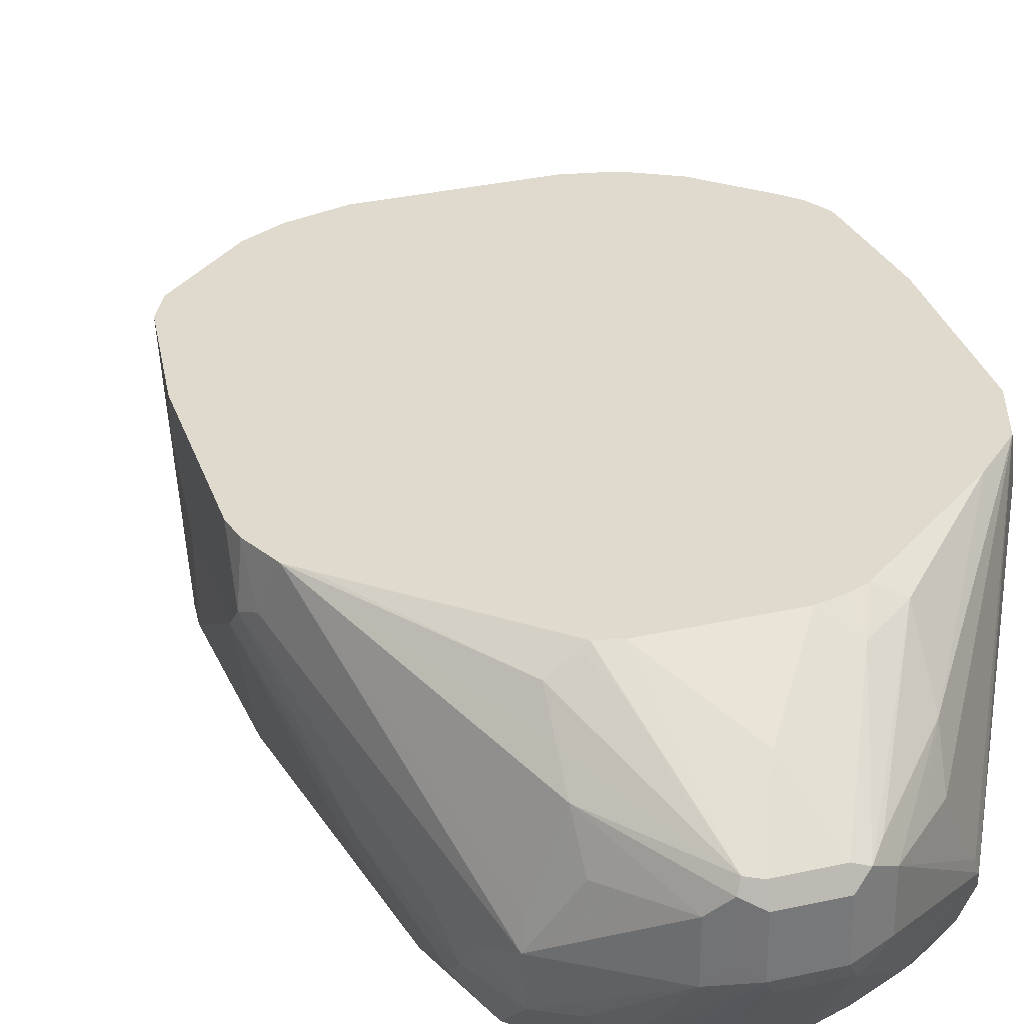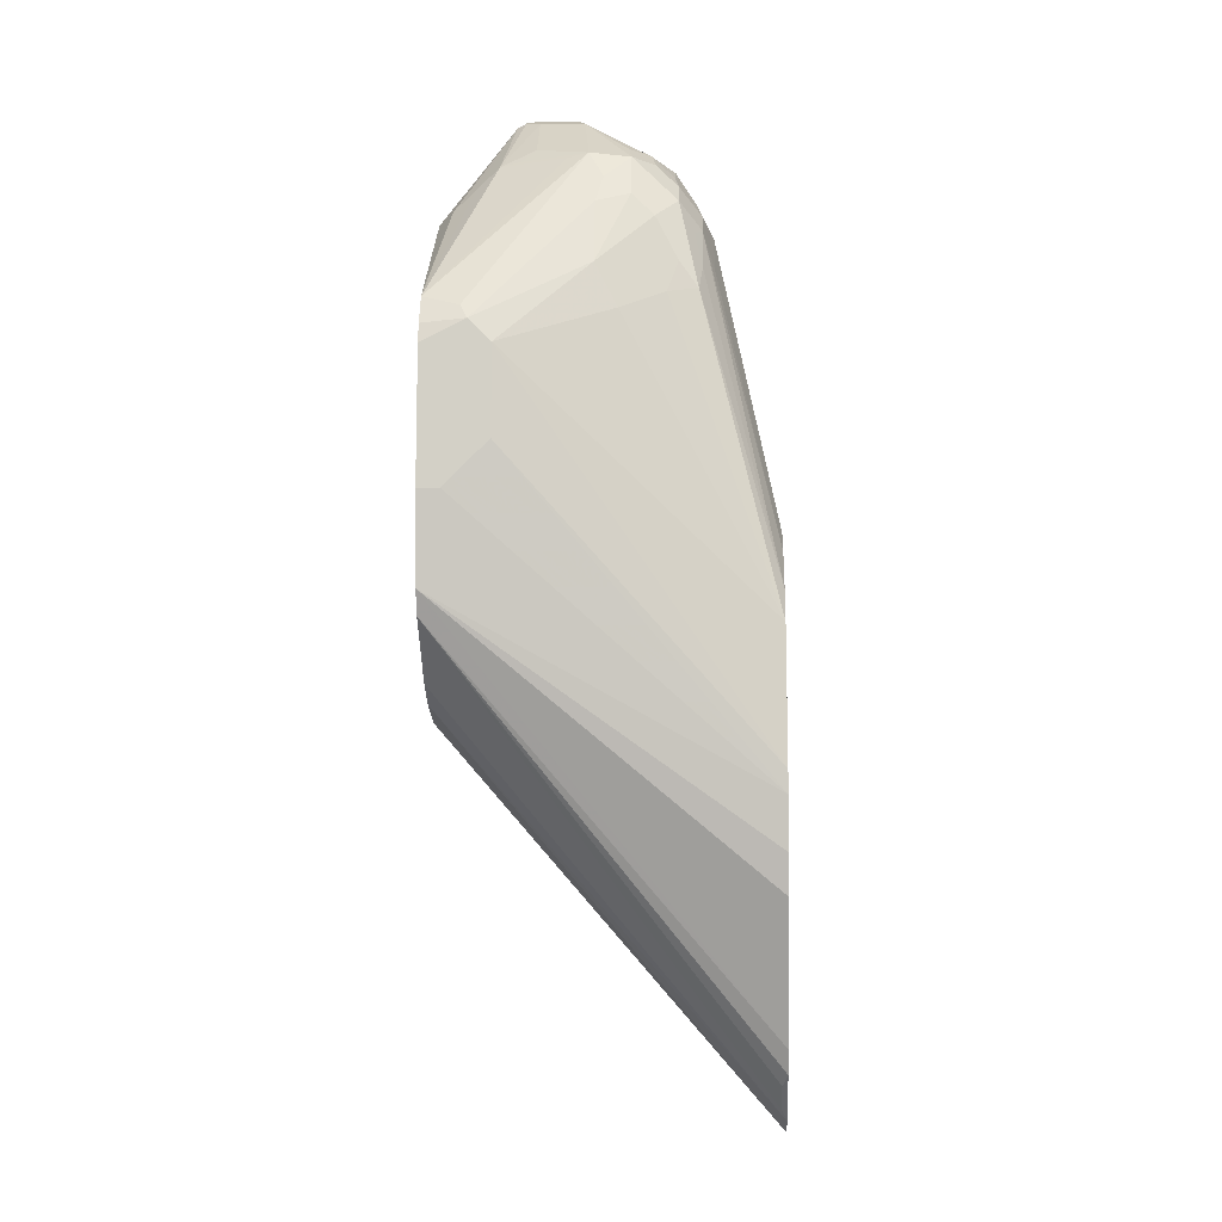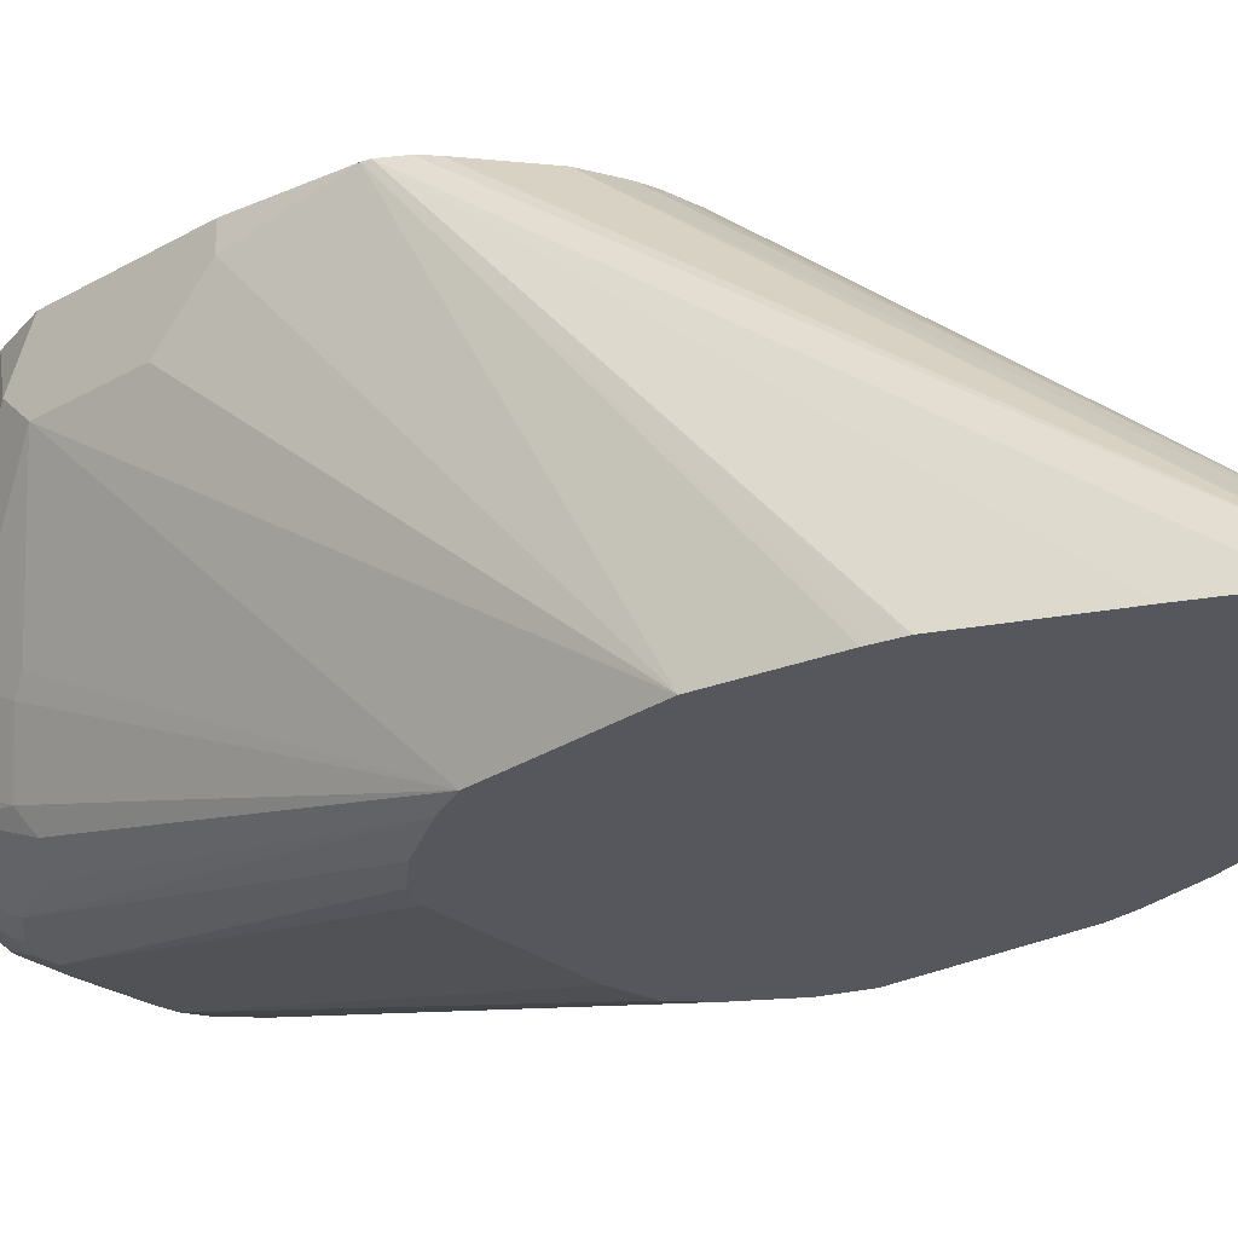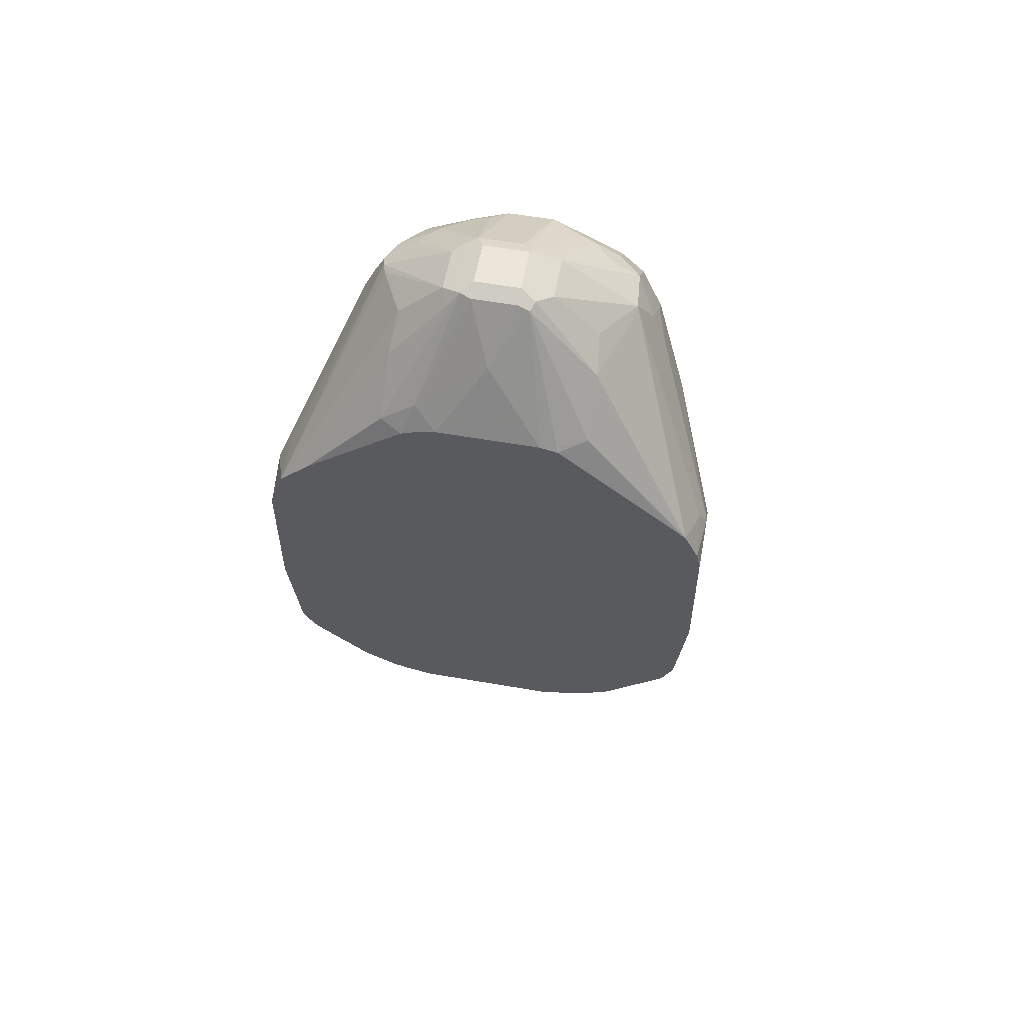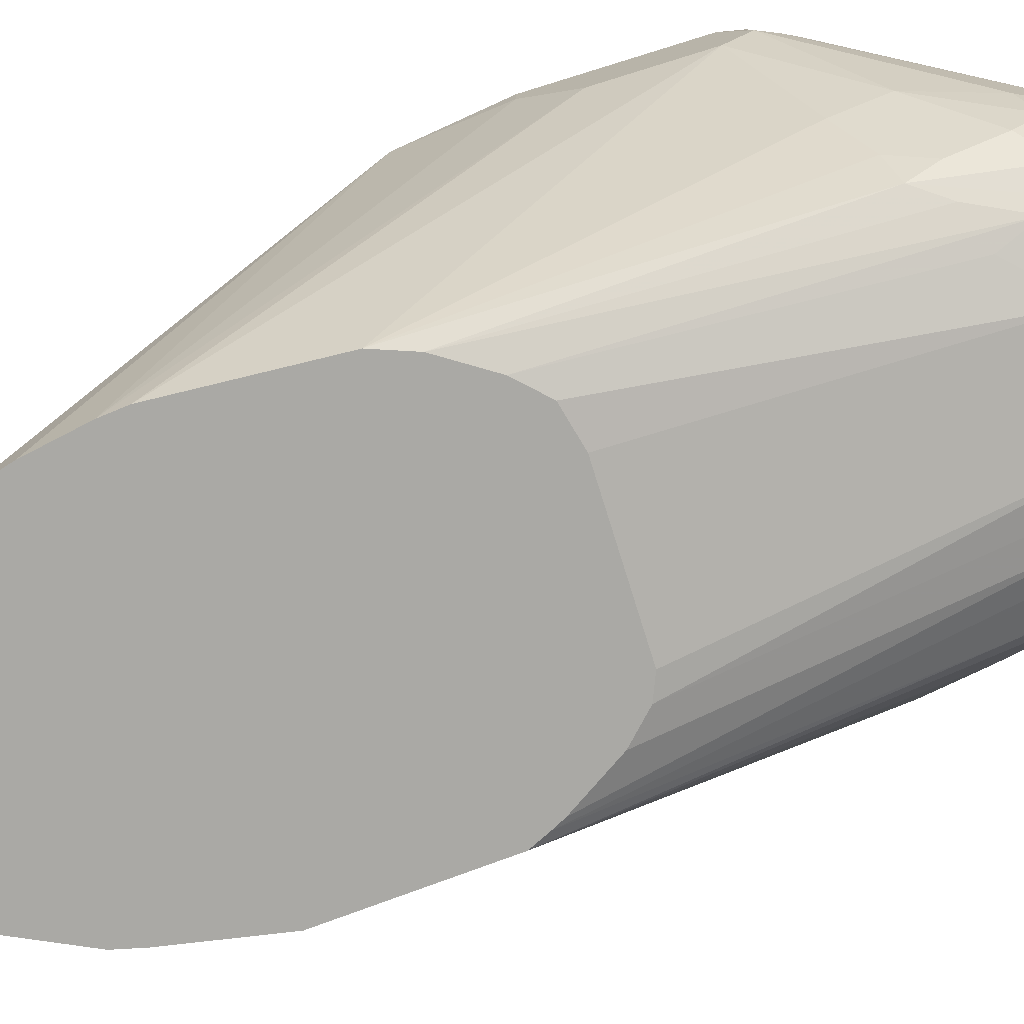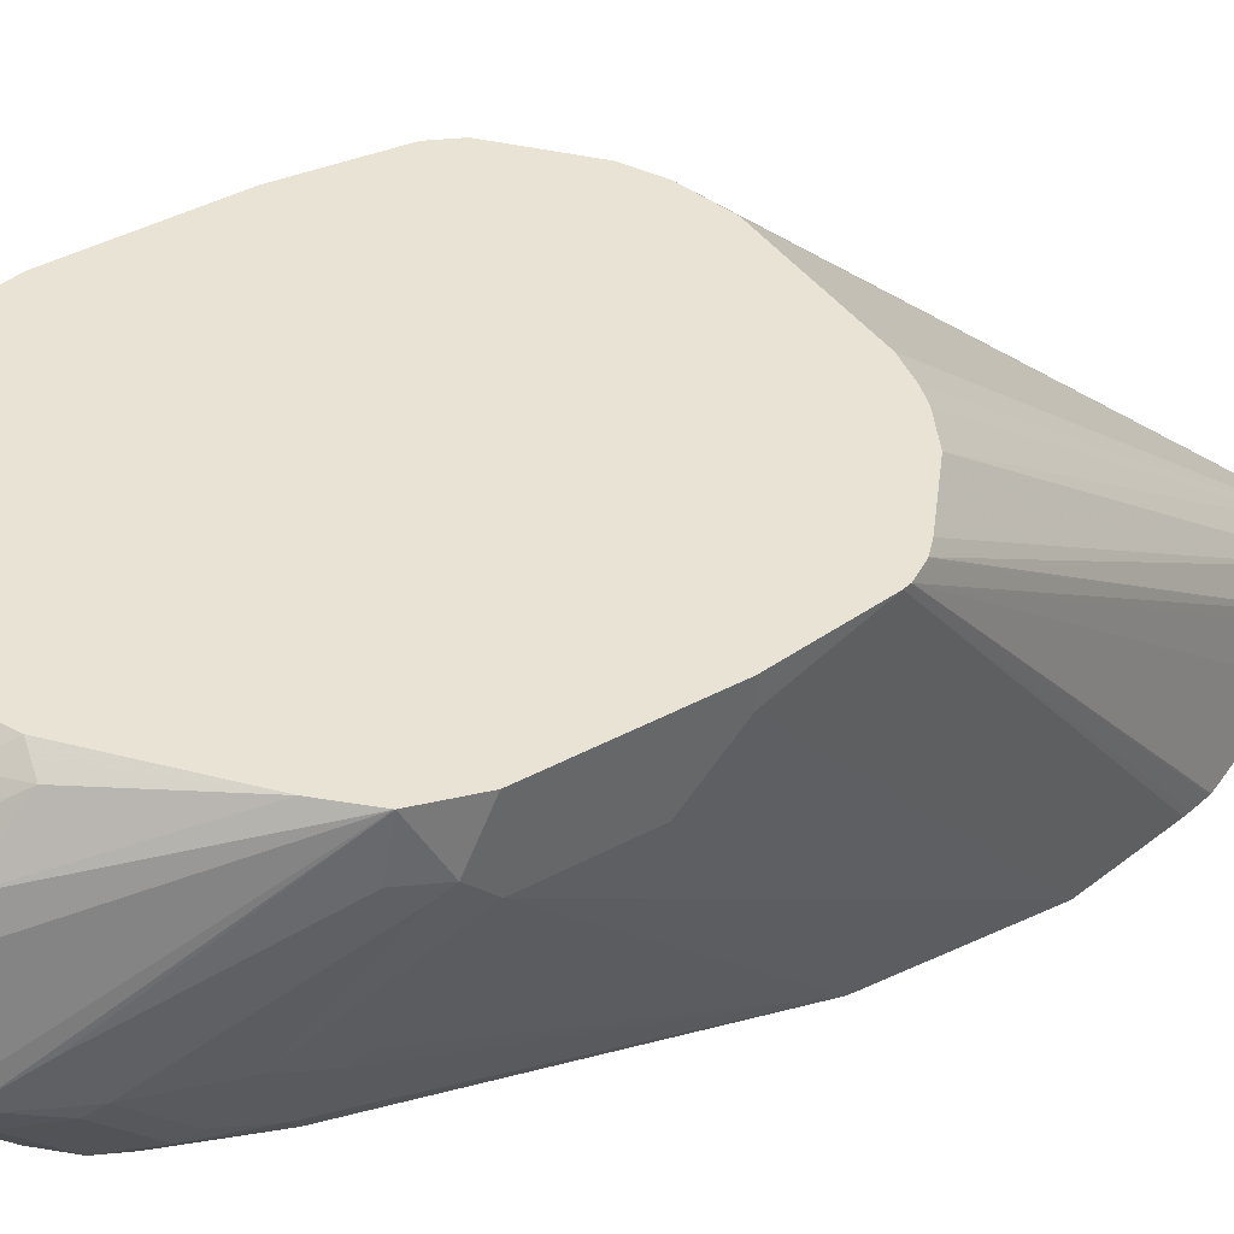
<metadata>
{"format":"obj","ext":"obj","renderer":"f3d","projection":"perspective","resolution":1024,"background":"white","views":[{"elev":32.7,"azim":-17.3,"up":"+Y"},{"elev":-10.2,"azim":-87.6,"up":"+Z"},{"elev":-27.6,"azim":131.3,"up":"+Y"},{"elev":56.8,"azim":-169.7,"up":"+Z"},{"elev":-75.4,"azim":-72.7,"up":"+Y"},{"elev":41.3,"azim":56.8,"up":"+Y"}]}
</metadata>
<code>
v -0.1615 0.4523 0.5492
v -0.1561 0.4577 0.56
v -0.1586 0.4843 0.547
v -0.1615 0.4843 0.5331
v -0.1615 0.4361 0.5331
v -0.1292 0.3715 0.5977
v -0.1131 0.3715 0.6461
v -0.1023 0.3661 0.6676
v -0.0969 0.3715 0.6785
v -0.09152 0.3769 0.6892
v -0.1485 0.4843 0.5685
v -0.1615 0.4843 0.4361
v -0.1292 0.3554 0.5653
v -0.1615 0.4361 0.4684
v -0.119 0.2466 0.2585
v -0.1131 0.2466 0.3554
v -0.105 0.315 0.6058
v -0.105 0.3312 0.638
v -0.105 0.3473 0.6542
v -0.1212 0.3473 0.5896
v -0.08884 0.3473 0.6865
v -0.03767 0.3823 0.7323
v -0.03767 0.4146 0.7323
v -0.05383 0.4146 0.7162
v -0.06999 0.4146 0.7
v -0.07536 0.4254 0.6892
v -0.08884 0.3917 0.6865
v -0.14 0.4843 0.5762
v -0.07267 0.4402 0.6865
v -0.07267 0.4563 0.6704
v -0.07267 0.4725 0.6542
v -0.1615 0.4685 0.4361
v -0.1533 0.4843 0.3719
v -0.1131 0.3231 0.5815
v -0.1175 0.2466 0.2424
v -0.1042 0.2466 0.3789
v -0.1023 0.3016 0.5869
v -0.08884 0.315 0.6542
v -0.08884 0.3312 0.6704
v -0.07267 0.315 0.6704
v -0.07267 0.3312 0.6865
v -0.05383 0.3339 0.7
v -0.06999 0.35 0.7
v -0.01613 0.3877 0.743
v -0.02691 0.3931 0.7377
v -0.02691 0.4254 0.7377
v -0.05357 0.4843 0.6513
v -0.02422 0.4321 0.735
v -0.05651 0.4806 0.6542
v -0.1453 0.4843 0.3557
v -0.05531 0.2466 0.08079
v -0.1028 0.2466 0.1778
v -0.1109 0.2466 0.2057
v -0.08504 0.2466 0.4081
v -0.07267 0.2989 0.638
v -0.08884 0.2989 0.6058
v -0.08346 0.3042 0.6327
v -0.05114 0.3042 0.665
v -0.02154 0.3177 0.7
v -0.05383 0.3177 0.6838
v -0.05651 0.2989 0.6542
v -0.04039 0.3312 0.7027
v -0.01075 0.3769 0.7377
v 0.01613 0.3877 0.743
v -0.01613 0.42 0.743
v -0.04845 0.4738 0.6676
v -0.04089 0.4843 0.6544
v -0.01613 0.4308 0.7377
v 0 0.4577 0.7
v -0.145 0.4843 0.3552
v -0.04605 0.2466 0.06462
v -0.06891 0.2466 0.4243
v -0.06461 0.2908 0.6139
v 0.01075 0.3177 0.7
v -0.03767 0.3016 0.6676
v -0.03229 0.2908 0.6461
v -0.01613 0.3069 0.6785
v 0.02154 0.3769 0.7377
v 0.02422 0.4281 0.739
v 0.01613 0.42 0.743
v 0.02691 0.3877 0.7377
v 0.03229 0.4843 0.6544
v 0.01613 0.4308 0.7377
v 0.04845 0.4738 0.6676
v -0.1023 0.4843 0.3178
v -0.02018 0.2504 0.04043
v -0.03634 0.2504 0.05661
v -0.04576 0.2466 0.06413
v -0.04415 0.2466 0.4302
v 0.03634 0.3312 0.7027
v 0.02154 0.3285 0.7053
v 0.01613 0.3069 0.6785
v 0.02154 0.3123 0.6892
v 0.03634 0.315 0.6865
v 0.03229 0.2908 0.6461
v 0.02824 0.3796 0.735
v 0.05383 0.3446 0.7053
v 0.06056 0.3473 0.7027
v 0.02691 0.42 0.7377
v 0.03767 0.42 0.7323
v 0.03229 0.4321 0.7289
v 0.07267 0.4765 0.6501
v 0.03767 0.3877 0.7323
v 0.04845 0.4843 0.6501
v 0.06461 0.4806 0.6482
v 0.05721 0.4843 0.6463
v -0.08071 0.4843 0.3069
v -0.01452 0.2466 0.03284
v -0.02963 0.2466 0.04796
v 0.05275 0.2466 0.4302
v 0.06863 0.315 0.6704
v 0.06863 0.3312 0.6865
v 0.03767 0.2962 0.6569
v 0.0525 0.2989 0.6542
v 0.05047 0.2948 0.6461
v 0.06676 0.2466 0.4243
v 0.06999 0.3554 0.7
v 0.06461 0.3393 0.6946
v 0.08479 0.3473 0.6865
v 0.09152 0.3715 0.6892
v 0.08884 0.3796 0.6906
v 0.05383 0.42 0.7162
v 0.07267 0.4442 0.6825
v 0.07267 0.4604 0.6663
v 0.1293 0.4843 0.5876
v 0.09288 0.3635 0.6865
v -0.0488 0.4843 0.2987
v 0.004269 0.2466 0.02475
v 0.08479 0.3312 0.6704
v 0.08479 0.315 0.6542
v 0.06663 0.2948 0.63
v 0.06863 0.2989 0.638
v 0.08289 0.2466 0.4081
v 0.103 0.3554 0.6623
v 0.0969 0.3715 0.6785
v 0.1615 0.4523 0.5492
v 0.1508 0.4523 0.5707
v 0.1023 0.3877 0.6676
v 0.1514 0.4843 0.5653
v 0.1512 0.4843 0.5656
v 0.06999 0.42 0.7
v 0.109 0.3635 0.6542
v 0.0481 0.4843 0.2987
v 0.007527 0.2466 0.02475
v 0.08615 0.3016 0.6139
v 0.09288 0.315 0.638
v 0.103 0.3231 0.63
v 0.08276 0.2948 0.5977
v 0.1035 0.2466 0.3756
v 0.1131 0.3715 0.6461
v 0.1615 0.4361 0.5331
v 0.1615 0.4843 0.5331
v 0.1614 0.4843 0.5334
v 0.1575 0.4442 0.5572
v 0.1252 0.3635 0.6058
v 0.1292 0.3715 0.5977
v 0.109 0.3312 0.6219
v 0.06882 0.4843 0.3028
v 0.02799 0.2466 0.03664
v 0.08042 0.4843 0.3066
v 0.1023 0.4843 0.3178
v 0.1023 0.3016 0.5815
v 0.109 0.315 0.5896
v 0.1075 0.2466 0.3676
v 0.1615 0.4361 0.4684
v 0.1292 0.3554 0.5653
v 0.1131 0.2466 0.3554
v 0.119 0.2466 0.2542
v 0.1615 0.4843 0.4361
v 0.1252 0.3473 0.5734
v 0.04791 0.2466 0.06033
v 0.1373 0.4843 0.3474
v 0.1447 0.4843 0.3547
v 0.1615 0.4685 0.4361
v 0.1069 0.2466 0.1896
v 0.1533 0.4843 0.3715
v 0.05275 0.2466 0.06997
v 0.1457 0.4843 0.3564
v 0.1522 0.4843 0.3673
v 0.1058 0.2466 0.1851
v 0.1028 0.2466 0.1734
v 0.06891 0.2466 0.1023
v 0.1025 0.2466 0.1721
f 95 115 113
f 94 114 111
f 95 110 116
f 86 108 109
f 96 98 117
f 96 117 103
f 97 112 118
f 95 116 115
f 93 114 94
f 87 109 88
f 92 113 93
f 92 95 113
f 90 112 97
f 90 111 112
f 85 108 86
f 90 94 111
f 86 109 87
f 97 118 98
f 93 113 114
f 98 118 119
f 111 119 112
f 100 103 120
f 112 119 118
f 85 107 108
f 113 115 114
f 111 130 129
f 111 114 130
f 111 129 119
f 107 128 108
f 107 127 128
f 105 125 106
f 103 126 120
f 103 117 126
f 102 125 105
f 102 124 125
f 101 124 102
f 101 123 124
f 100 123 101
f 100 122 123
f 100 121 122
f 100 120 121
f 98 119 117
f 84 106 104
f 65 83 68
f 84 102 105
f 74 91 78
f 74 90 91
f 72 76 73
f 72 89 76
f 70 88 71
f 70 87 88
f 70 86 87
f 70 85 86
f 69 84 82
f 69 83 84
f 68 83 69
f 67 69 82
f 65 80 83
f 64 81 79
f 64 78 81
f 64 79 80
f 61 76 75
f 114 115 131
f 61 73 76
f 74 92 93
f 84 105 106
f 74 93 94
f 76 95 92
f 82 84 104
f 81 100 99
f 81 103 100
f 81 96 103
f 79 84 83
f 79 102 84
f 79 101 102
f 79 100 101
f 79 99 100
f 79 81 99
f 79 83 80
f 78 98 96
f 78 97 98
f 78 90 97
f 78 91 90
f 78 96 81
f 76 110 95
f 76 89 110
f 76 92 77
f 74 94 90
f 114 131 132
f 168 176 174
f 115 116 131
f 155 157 163
f 151 168 165
f 151 167 168
f 151 166 167
f 151 156 166
f 148 164 162
f 148 149 164
f 147 163 157
f 155 163 170
f 147 162 163
f 145 162 146
f 145 148 162
f 144 161 159
f 144 160 161
f 144 158 160
f 143 158 144
f 142 155 154
f 142 157 155
f 146 162 147
f 155 170 166
f 155 166 156
f 159 161 172
f 59 92 74
f 179 183 182
f 179 181 183
f 177 179 182
f 176 181 179
f 176 180 181
f 175 180 176
f 171 179 177
f 171 178 179
f 171 173 178
f 169 174 176
f 168 175 176
f 166 170 167
f 165 168 174
f 163 167 170
f 162 167 163
f 162 164 167
f 159 173 171
f 159 172 173
f 137 139 138
f 136 155 156
f 136 154 155
f 136 142 154
f 126 134 142
f 123 125 124
f 123 140 125
f 123 141 140
f 122 141 123
f 121 140 141
f 121 141 122
f 120 140 121
f 120 139 140
f 120 138 139
f 120 137 138
f 120 136 137
f 120 135 136
f 120 142 135
f 120 126 142
f 119 134 126
f 119 129 134
f 117 119 126
f 116 133 131
f 127 143 144
f 114 132 130
f 127 144 128
f 130 132 145
f 136 150 142
f 136 139 137
f 136 153 139
f 136 152 153
f 136 169 152
f 136 174 169
f 136 165 174
f 136 151 165
f 135 150 136
f 135 142 150
f 134 157 142
f 134 147 157
f 131 149 148
f 131 133 149
f 131 145 132
f 131 148 145
f 130 147 134
f 130 146 147
f 130 145 146
f 129 130 134
f 59 77 92
f 136 156 151
f 59 75 76
f 10 27 11
f 10 29 27
f 10 26 29
f 10 25 26
f 10 24 25
f 10 23 24
f 10 22 23
f 10 21 22
f 11 27 29
f 9 21 10
f 8 21 9
f 7 19 8
f 6 20 17
f 6 13 20
f 6 19 7
f 6 18 19
f 6 17 18
f 5 16 13
f 8 19 21
f 11 29 30
f 11 30 31
f 11 31 28
f 15 177 182
f 15 171 177
f 15 159 171
f 15 144 159
f 15 128 144
f 15 108 128
f 15 109 108
f 15 88 109
f 15 71 88
f 15 51 71
f 15 52 51
f 15 53 52
f 15 35 53
f 14 35 15
f 14 32 35
f 13 16 34
f 13 17 20
f 13 34 17
f 12 33 32
f 5 15 16
f 5 14 15
f 5 13 6
f 3 12 4
f 3 82 104
f 3 67 82
f 3 47 67
f 3 28 47
f 3 11 28
f 2 10 11
f 2 11 3
f 1 10 2
f 1 9 10
f 1 8 9
f 1 7 8
f 1 6 7
f 1 5 6
f 1 14 5
f 1 32 14
f 1 12 32
f 1 4 12
f 1 3 4
f 1 2 3
f 3 104 106
f 15 182 183
f 3 106 125
f 3 140 139
f 59 76 77
f 3 33 12
f 3 70 50
f 3 85 70
f 3 107 85
f 3 127 107
f 3 143 127
f 3 158 143
f 3 160 158
f 3 161 160
f 3 172 161
f 3 173 172
f 3 178 173
f 3 179 178
f 3 176 179
f 3 169 176
f 3 152 169
f 3 153 152
f 3 139 153
f 3 125 140
f 15 183 181
f 3 50 33
f 15 180 175
f 44 64 80
f 44 78 64
f 44 63 78
f 42 60 59
f 42 62 44
f 42 59 62
f 40 61 58
f 40 42 41
f 40 60 42
f 40 59 60
f 40 58 59
f 38 40 39
f 38 61 40
f 38 55 61
f 38 57 55
f 37 57 38
f 37 56 57
f 36 56 37
f 36 55 56
f 44 80 65
f 36 54 55
f 44 65 46
f 44 59 63
f 15 181 180
f 59 61 75
f 59 78 63
f 59 74 78
f 58 61 59
f 55 73 61
f 55 57 56
f 54 73 55
f 54 72 73
f 51 70 71
f 50 70 51
f 48 66 49
f 48 69 67
f 48 68 69
f 48 65 68
f 47 48 67
f 47 66 48
f 47 49 66
f 46 65 48
f 44 62 59
f 33 53 35
f 44 46 45
f 33 51 52
f 19 38 39
f 18 38 19
f 17 37 38
f 17 34 37
f 17 38 18
f 16 37 34
f 16 36 37
f 15 54 36
f 15 72 54
f 15 89 72
f 15 110 89
f 15 116 110
f 15 133 116
f 15 149 133
f 15 164 149
f 15 167 164
f 15 168 167
f 33 52 53
f 15 175 168
f 19 39 21
f 21 39 40
f 15 36 16
f 29 46 48
f 21 40 41
f 31 49 47
f 31 48 49
f 30 48 31
f 29 48 30
f 28 31 47
f 25 29 26
f 32 33 35
f 23 29 24
f 24 29 25
f 23 46 29
f 22 46 23
f 22 45 46
f 22 44 45
f 22 42 44
f 22 43 42
f 21 43 22
f 21 42 43
f 21 41 42
f 33 50 51

</code>
